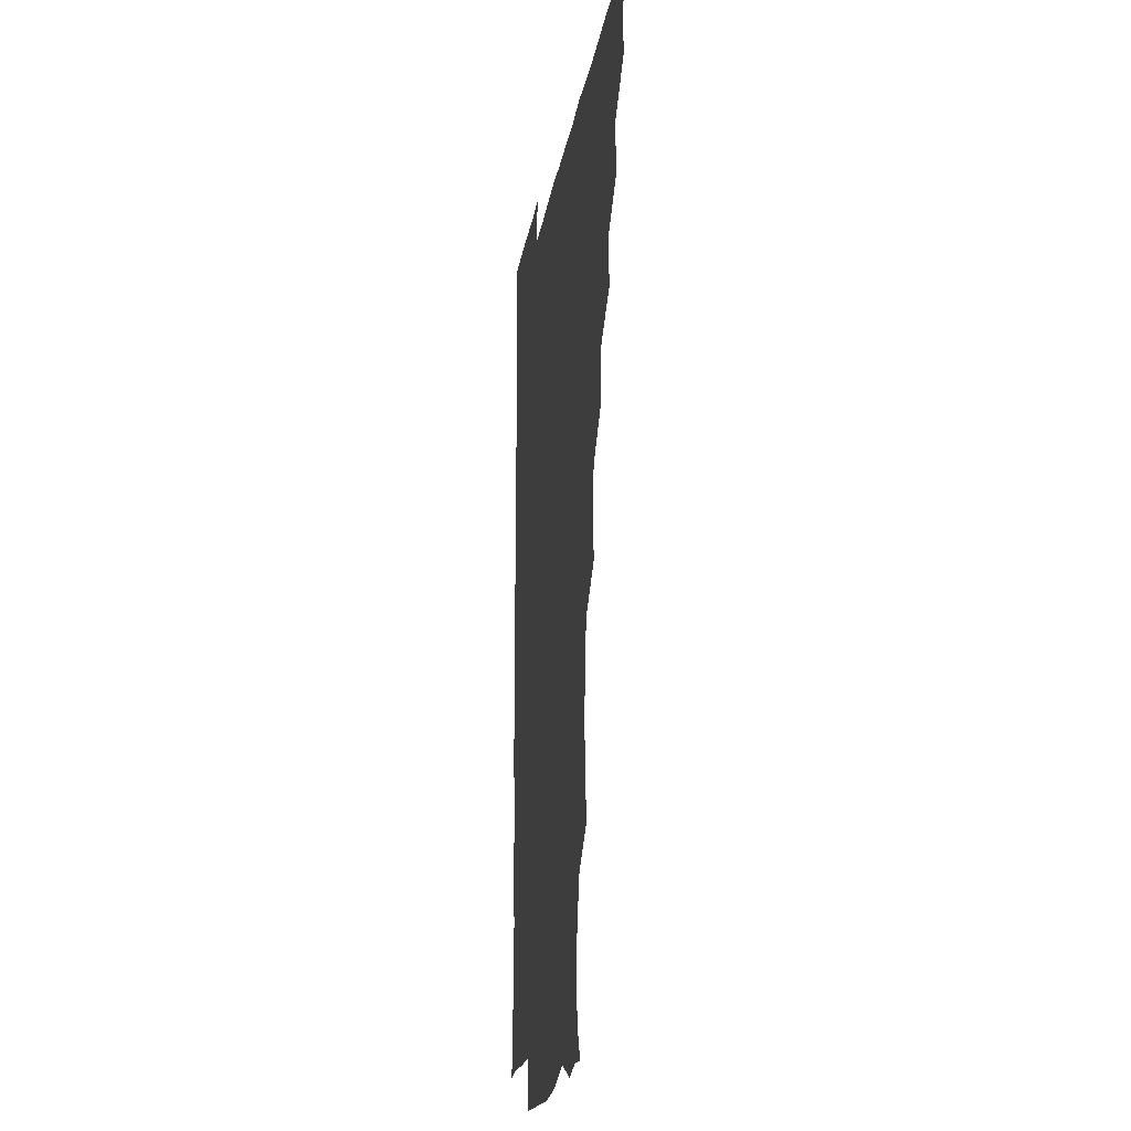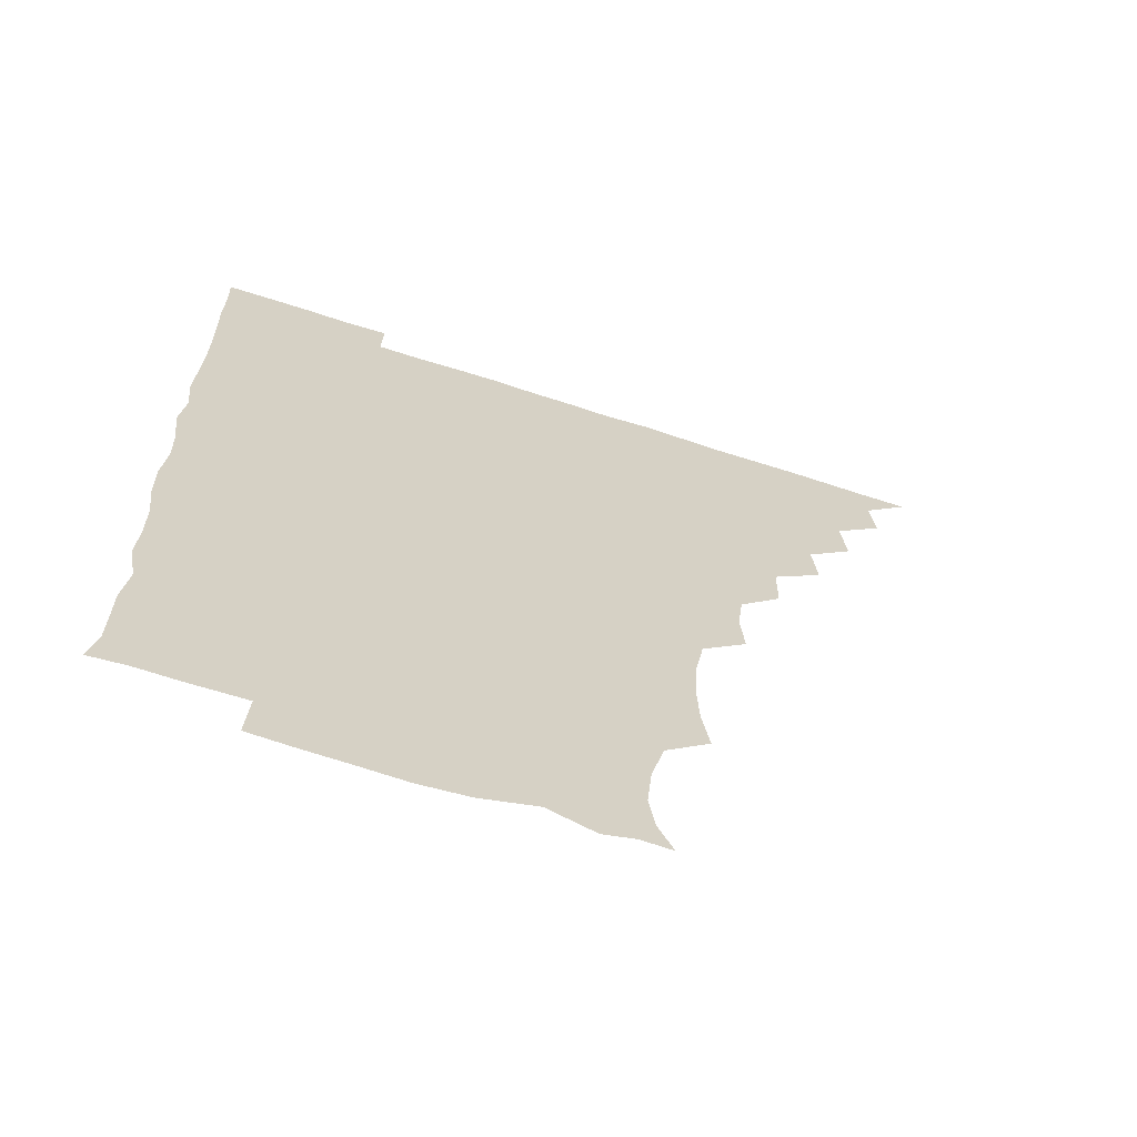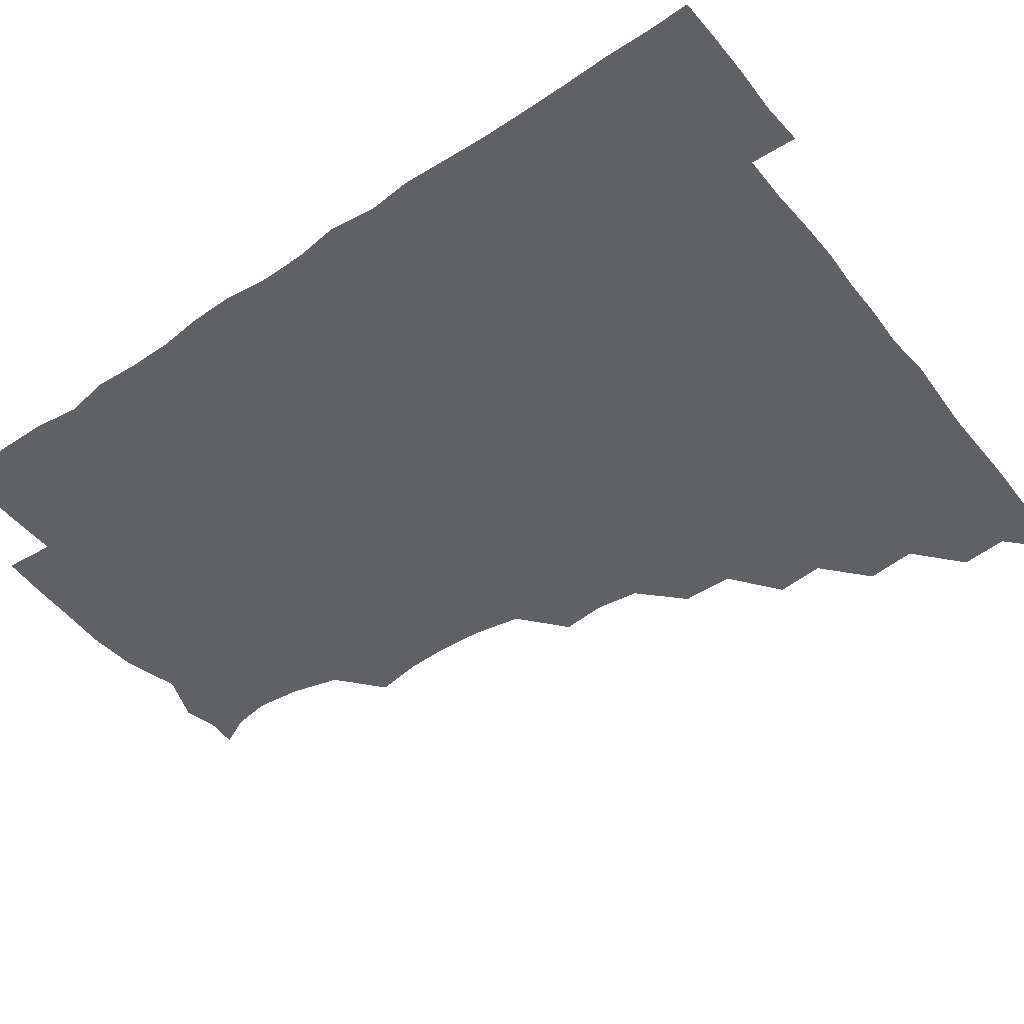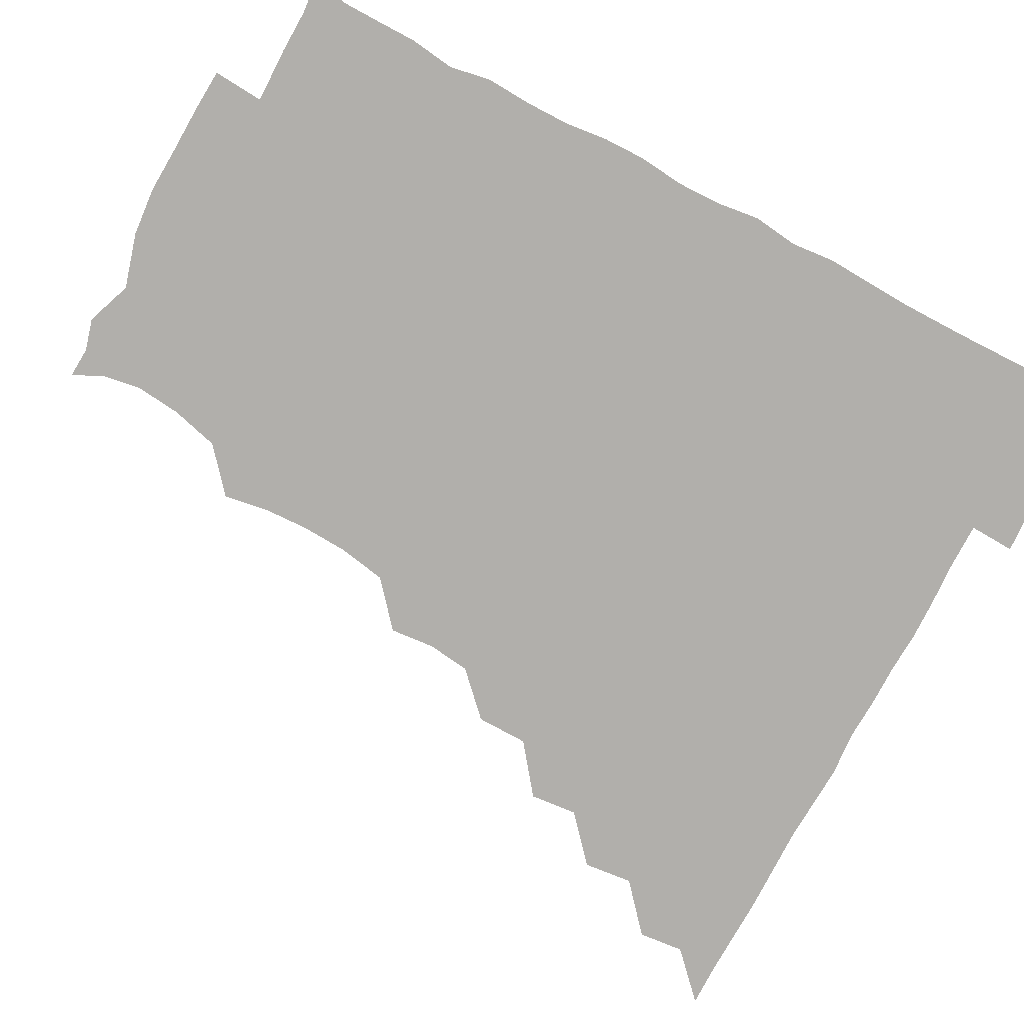
<metadata>
{"format":"obj","ext":"obj","renderer":"f3d","projection":"perspective","resolution":1024,"background":"white","views":[{"elev":-18.2,"azim":-98.2,"up":"+Y"},{"elev":-65.8,"azim":161.9,"up":"+Y"},{"elev":-48.4,"azim":126.7,"up":"+Z"},{"elev":-78.3,"azim":61.9,"up":"+Z"}]}
</metadata>
<code>
v 450.9 495.9 0
v 465 464.9 0
v 466.5 480.7 0
v 466.4 495.8 0
v 479.7 433.1 0
v 481.6 450.2 0
v 481.5 465.9 0
v 481.6 480.8 0
v 481.2 496.1 0
v 494.1 402.3 0
v 495.7 418.9 0
v 496.6 435.9 0
v 496.9 451.1 0
v 496.8 466 0
v 496.3 481 0
v 495.9 496.5 0
v 511.5 370.9 0
v 511.3 388.9 0
v 511.8 406.3 0
v 512.3 422.3 0
v 512.4 437.2 0
v 511.7 451.3 0
v 511.4 466 0
v 511.3 480.8 0
v 510.9 496.2 0
v 526.3 326.1 0
v 527.8 341.6 0
v 525.9 356.6 0
v 527.5 376.8 0
v 527 391.6 0
v 526.4 406.4 0
v 526 420.9 0
v 526.3 436.1 0
v 526.4 451 0
v 526.4 465.8 0
v 526.2 480.8 0
v 526.1 495.9 0
v 542.4 248.9 0
v 545 264.9 0
v 545.6 279.9 0
v 544.8 296.1 0
v 541.9 312.7 0
v 542 330 0
v 542.3 346.2 0
v 542.1 361.7 0
v 541.4 376.2 0
v 541.9 392.3 0
v 541.8 406.8 0
v 541.8 421.7 0
v 541.5 436.2 0
v 542.1 450.9 0
v 541.3 465.9 0
v 541.1 480.8 0
v 541.1 496.6 0
v 556.3 179.6 0
v 561.4 190.4 0
v 563.5 203.2 0
v 561.9 219 0
v 557.6 235.7 0
v 558.1 255 0
v 558.4 270.2 0
v 558.5 285.5 0
v 557.4 300.3 0
v 556.3 315.4 0
v 556.7 331.6 0
v 556.6 346.4 0
v 556.9 362.6 0
v 556.4 376.5 0
v 556.2 391.3 0
v 556.6 407 0
v 556.5 421.6 0
v 556.7 436.5 0
v 556.4 451.1 0
v 556.1 466.1 0
v 556 480.9 0
v 555.4 497.3 0
v 566.8 180.2 0
v 573.6 193.9 0
v 574.7 210.8 0
v 573.6 226.2 0
v 572.5 241.9 0
v 571.9 256 0
v 572.3 271.5 0
v 572.4 287.9 0
v 572.3 302.8 0
v 571.5 316.1 0
v 571.2 331.5 0
v 571.7 347.7 0
v 571.3 361.9 0
v 571.6 377.6 0
v 571.6 392.3 0
v 571.5 406.9 0
v 571.6 422 0
v 571.4 436.3 0
v 571.4 450.9 0
v 571.2 465.9 0
v 570.9 481.1 0
v 570.9 496 0
v 577.8 177.1 0
v 585.8 196.5 0
v 587.6 212.6 0
v 587.4 228.9 0
v 586.8 243.2 0
v 586.6 258.5 0
v 588.1 272.8 0
v 586.8 287.1 0
v 586.2 302.1 0
v 586.6 318.1 0
v 586.7 332.7 0
v 586.5 347.2 0
v 586.3 361.7 0
v 586.1 375.8 0
v 586.2 391.4 0
v 586.3 406.7 0
v 586.1 421.2 0
v 586.3 436.3 0
v 586.3 450.9 0
v 586.2 465.8 0
v 586.2 480.5 0
v 585.7 496.7 0
v 593.8 183 0
v 601.5 198.6 0
v 602.6 213.6 0
v 601.9 227.1 0
v 601.3 242.2 0
v 600.9 255.6 0
v 601.6 273.9 0
v 601.5 288.3 0
v 601.7 302.2 0
v 601.3 316.9 0
v 601.1 331.9 0
v 601.2 347 0
v 601.2 362 0
v 601.5 377.5 0
v 601.1 391.5 0
v 601.3 407.2 0
v 601.2 421.3 0
v 601.1 436.1 0
v 601.4 450.9 0
v 601.3 465.7 0
v 601 481.1 0
v 600.8 496.6 0
v 612.8 177.5 0
v 616.1 197.5 0
v 616.7 213 0
v 616.4 228.9 0
v 616.3 241.1 0
v 616.1 256.8 0
v 615.8 273.7 0
v 615.9 287 0
v 616.2 303.3 0
v 616.4 317.8 0
v 616 332.2 0
v 616.3 346.8 0
v 616.1 362.4 0
v 616.1 377.4 0
v 616.1 391.5 0
v 616.1 406.5 0
v 616.3 421.8 0
v 616.3 436.3 0
v 616.3 451 0
v 616.4 465.5 0
v 616.2 480.2 0
v 615.2 497.3 0
v 629.6 175.9 0
v 630.3 197.5 0
v 630.6 215.2 0
v 631.1 228.3 0
v 631.2 243.7 0
v 632.1 256.5 0
v 630.5 272.5 0
v 630.9 286.9 0
v 630.7 302.3 0
v 631 317.9 0
v 630.9 330.6 0
v 630.9 348 0
v 630.9 362.4 0
v 630.9 376.7 0
v 631 392 0
v 631 406.8 0
v 631.1 421.6 0
v 631.2 436.5 0
v 631.4 451 0
v 631.2 465.6 0
v 630.8 481.3 0
v 629.8 496.9 0
v 646.1 176.6 0
v 645.6 198.2 0
v 645.5 212.5 0
v 645.7 228.5 0
v 645.5 242.2 0
v 645.9 259.8 0
v 646.1 273.2 0
v 645.9 287.6 0
v 645.6 302.2 0
v 645.3 318.2 0
v 645.8 332.2 0
v 645.8 347.7 0
v 645.7 362.2 0
v 645.7 376.9 0
v 645.6 392.4 0
v 645.8 407 0
v 645.8 422 0
v 645.9 436.5 0
v 646.2 451.1 0
v 646.1 466 0
v 646.2 480.8 0
v 645.3 496 0
v 662.5 177 0
v 660.4 196.6 0
v 660 213 0
v 660.2 228.5 0
v 660.6 243.2 0
v 660.7 257.6 0
v 660.3 273.4 0
v 660.6 287.7 0
v 660.5 302.5 0
v 660.1 317.7 0
v 661.1 330.8 0
v 660.1 347.9 0
v 660.4 362.3 0
v 660.6 377 0
v 660.9 391.4 0
v 660.6 407.1 0
v 660.8 421.6 0
v 661 436 0
v 661 451.7 0
v 661.1 466.1 0
v 661.4 480.7 0
v 661.1 496 0
v 660.5 511.9 0
v 677 177.8 0
v 675.8 195.4 0
v 675.3 211.6 0
v 674.9 227.6 0
v 674.9 242.8 0
v 674.6 258.6 0
v 674.7 273.5 0
v 674.8 288.5 0
v 675 302.9 0
v 675.2 317.2 0
v 675.3 332.5 0
v 675 347.5 0
v 675.3 362 0
v 675.7 376.3 0
v 675.3 392.3 0
v 675.5 406.7 0
v 675.3 422.1 0
v 675.7 436.5 0
v 675.6 451.7 0
v 675.9 466.2 0
v 676.2 480.9 0
v 676.4 495.3 0
v 675.6 511 0
v 694.7 195.1 0
v 690.5 211.8 0
v 689.2 227.9 0
v 689.3 242.7 0
v 689.5 257.2 0
v 689.3 272.8 0
v 689.1 287.8 0
v 689.4 302.5 0
v 689.7 317.2 0
v 689.8 332.2 0
v 689.9 346.7 0
v 690 361.8 0
v 689.8 377.2 0
v 689.4 392.7 0
v 690 407 0
v 690.2 421.6 0
v 690.5 436.3 0
v 690.1 452 0
v 690.7 466.3 0
v 690.9 481 0
v 691.1 495.4 0
v 690.6 511.4 0
v 709.9 195.4 0
v 705.2 211 0
v 704.1 226.1 0
v 703.6 241.1 0
v 703.7 255.3 0
v 703.3 271.7 0
v 703.9 285.8 0
v 703.3 301.8 0
v 704.4 316.2 0
v 704.3 331.1 0
v 703.2 346.8 0
v 704.4 361 0
v 704.5 376.4 0
v 705 390.6 0
v 704.2 406.7 0
v 704.2 421.5 0
v 704.5 436.4 0
v 705.2 451.1 0
v 704.9 466.6 0
v 705.7 480.9 0
v 705.5 495.4 0
v 705.6 511.3 0
v 722.3 194.2 0
v 719.5 206.8 0
v 719.4 219.9 0
v 719.5 233.7 0
v 717.5 249.5 0
v 720.1 263.7 0
v 719.3 279.1 0
v 719.5 294.7 0
v 721.2 309.6 0
v 721.5 324.4 0
v 719.9 340.4 0
v 720.3 356 0
v 722.2 370.8 0
v 720.3 386.6 0
v 721.7 401.5 0
v 721 417 0
v 720.4 432.9 0
v 720.3 449 0
v 720.5 465 0
v 720.9 480.5 0
v 720.6 495.9 0
v 721 510.9 0
f 3 4 1
f 6 7 2
f 2 7 3
f 7 8 3
f 3 8 4
f 8 9 4
f 11 12 5
f 5 12 6
f 12 13 6
f 6 13 7
f 13 14 7
f 7 14 8
f 14 15 8
f 8 15 9
f 15 16 9
f 18 19 10
f 10 19 11
f 19 20 11
f 11 20 12
f 20 21 12
f 12 21 13
f 21 22 13
f 13 22 14
f 22 23 14
f 14 23 15
f 23 24 15
f 15 24 16
f 24 25 16
f 28 29 17
f 17 29 18
f 29 30 18
f 18 30 19
f 30 31 19
f 19 31 20
f 31 32 20
f 20 32 21
f 32 33 21
f 21 33 22
f 33 34 22
f 22 34 23
f 34 35 23
f 23 35 24
f 35 36 24
f 24 36 25
f 36 37 25
f 42 43 26
f 26 43 27
f 43 44 27
f 27 44 28
f 44 45 28
f 28 45 29
f 45 46 29
f 29 46 30
f 46 47 30
f 30 47 31
f 47 48 31
f 31 48 32
f 48 49 32
f 32 49 33
f 49 50 33
f 33 50 34
f 50 51 34
f 34 51 35
f 51 52 35
f 35 52 36
f 52 53 36
f 36 53 37
f 53 54 37
f 59 60 38
f 38 60 39
f 60 61 39
f 39 61 40
f 61 62 40
f 40 62 41
f 62 63 41
f 41 63 42
f 63 64 42
f 42 64 43
f 64 65 43
f 43 65 44
f 65 66 44
f 44 66 45
f 66 67 45
f 45 67 46
f 67 68 46
f 46 68 47
f 68 69 47
f 47 69 48
f 69 70 48
f 48 70 49
f 70 71 49
f 49 71 50
f 71 72 50
f 50 72 51
f 72 73 51
f 51 73 52
f 73 74 52
f 52 74 53
f 74 75 53
f 53 75 54
f 75 76 54
f 55 77 56
f 77 78 56
f 56 78 57
f 78 79 57
f 57 79 58
f 79 80 58
f 58 80 59
f 80 81 59
f 59 81 60
f 81 82 60
f 60 82 61
f 82 83 61
f 61 83 62
f 83 84 62
f 62 84 63
f 84 85 63
f 63 85 64
f 85 86 64
f 64 86 65
f 86 87 65
f 65 87 66
f 87 88 66
f 66 88 67
f 88 89 67
f 67 89 68
f 89 90 68
f 68 90 69
f 90 91 69
f 69 91 70
f 91 92 70
f 70 92 71
f 92 93 71
f 71 93 72
f 93 94 72
f 72 94 73
f 94 95 73
f 73 95 74
f 95 96 74
f 74 96 75
f 96 97 75
f 75 97 76
f 97 98 76
f 77 99 78
f 99 100 78
f 78 100 79
f 100 101 79
f 79 101 80
f 101 102 80
f 80 102 81
f 102 103 81
f 81 103 82
f 103 104 82
f 82 104 83
f 104 105 83
f 83 105 84
f 105 106 84
f 84 106 85
f 106 107 85
f 85 107 86
f 107 108 86
f 86 108 87
f 108 109 87
f 87 109 88
f 109 110 88
f 88 110 89
f 110 111 89
f 89 111 90
f 111 112 90
f 90 112 91
f 112 113 91
f 91 113 92
f 113 114 92
f 92 114 93
f 114 115 93
f 93 115 94
f 115 116 94
f 94 116 95
f 116 117 95
f 95 117 96
f 117 118 96
f 96 118 97
f 118 119 97
f 97 119 98
f 119 120 98
f 99 121 100
f 121 122 100
f 100 122 101
f 122 123 101
f 101 123 102
f 123 124 102
f 102 124 103
f 124 125 103
f 103 125 104
f 125 126 104
f 104 126 105
f 126 127 105
f 105 127 106
f 127 128 106
f 106 128 107
f 128 129 107
f 107 129 108
f 129 130 108
f 108 130 109
f 130 131 109
f 109 131 110
f 131 132 110
f 110 132 111
f 132 133 111
f 111 133 112
f 133 134 112
f 112 134 113
f 134 135 113
f 113 135 114
f 135 136 114
f 114 136 115
f 136 137 115
f 115 137 116
f 137 138 116
f 116 138 117
f 138 139 117
f 117 139 118
f 139 140 118
f 118 140 119
f 140 141 119
f 119 141 120
f 141 142 120
f 121 143 122
f 143 144 122
f 122 144 123
f 144 145 123
f 123 145 124
f 145 146 124
f 124 146 125
f 146 147 125
f 125 147 126
f 147 148 126
f 126 148 127
f 148 149 127
f 127 149 128
f 149 150 128
f 128 150 129
f 150 151 129
f 129 151 130
f 151 152 130
f 130 152 131
f 152 153 131
f 131 153 132
f 153 154 132
f 132 154 133
f 154 155 133
f 133 155 134
f 155 156 134
f 134 156 135
f 156 157 135
f 135 157 136
f 157 158 136
f 136 158 137
f 158 159 137
f 137 159 138
f 159 160 138
f 138 160 139
f 160 161 139
f 139 161 140
f 161 162 140
f 140 162 141
f 162 163 141
f 141 163 142
f 163 164 142
f 143 165 144
f 165 166 144
f 144 166 145
f 166 167 145
f 145 167 146
f 167 168 146
f 146 168 147
f 168 169 147
f 147 169 148
f 169 170 148
f 148 170 149
f 170 171 149
f 149 171 150
f 171 172 150
f 150 172 151
f 172 173 151
f 151 173 152
f 173 174 152
f 152 174 153
f 174 175 153
f 153 175 154
f 175 176 154
f 154 176 155
f 176 177 155
f 155 177 156
f 177 178 156
f 156 178 157
f 178 179 157
f 157 179 158
f 179 180 158
f 158 180 159
f 180 181 159
f 159 181 160
f 181 182 160
f 160 182 161
f 182 183 161
f 161 183 162
f 183 184 162
f 162 184 163
f 184 185 163
f 163 185 164
f 185 186 164
f 165 187 166
f 187 188 166
f 166 188 167
f 188 189 167
f 167 189 168
f 189 190 168
f 168 190 169
f 190 191 169
f 169 191 170
f 191 192 170
f 170 192 171
f 192 193 171
f 171 193 172
f 193 194 172
f 172 194 173
f 194 195 173
f 173 195 174
f 195 196 174
f 174 196 175
f 196 197 175
f 175 197 176
f 197 198 176
f 176 198 177
f 198 199 177
f 177 199 178
f 199 200 178
f 178 200 179
f 200 201 179
f 179 201 180
f 201 202 180
f 180 202 181
f 202 203 181
f 181 203 182
f 203 204 182
f 182 204 183
f 204 205 183
f 183 205 184
f 205 206 184
f 184 206 185
f 206 207 185
f 185 207 186
f 207 208 186
f 187 209 188
f 209 210 188
f 188 210 189
f 210 211 189
f 189 211 190
f 211 212 190
f 190 212 191
f 212 213 191
f 191 213 192
f 213 214 192
f 192 214 193
f 214 215 193
f 193 215 194
f 215 216 194
f 194 216 195
f 216 217 195
f 195 217 196
f 217 218 196
f 196 218 197
f 218 219 197
f 197 219 198
f 219 220 198
f 198 220 199
f 220 221 199
f 199 221 200
f 221 222 200
f 200 222 201
f 222 223 201
f 201 223 202
f 223 224 202
f 202 224 203
f 224 225 203
f 203 225 204
f 225 226 204
f 204 226 205
f 226 227 205
f 205 227 206
f 227 228 206
f 206 228 207
f 228 229 207
f 207 229 208
f 229 230 208
f 209 232 210
f 232 233 210
f 210 233 211
f 233 234 211
f 211 234 212
f 234 235 212
f 212 235 213
f 235 236 213
f 213 236 214
f 236 237 214
f 214 237 215
f 237 238 215
f 215 238 216
f 238 239 216
f 216 239 217
f 239 240 217
f 217 240 218
f 240 241 218
f 218 241 219
f 241 242 219
f 219 242 220
f 242 243 220
f 220 243 221
f 243 244 221
f 221 244 222
f 244 245 222
f 222 245 223
f 245 246 223
f 223 246 224
f 246 247 224
f 224 247 225
f 247 248 225
f 225 248 226
f 248 249 226
f 226 249 227
f 249 250 227
f 227 250 228
f 250 251 228
f 228 251 229
f 251 252 229
f 229 252 230
f 252 253 230
f 230 253 231
f 253 254 231
f 233 255 234
f 255 256 234
f 234 256 235
f 256 257 235
f 235 257 236
f 257 258 236
f 236 258 237
f 258 259 237
f 237 259 238
f 259 260 238
f 238 260 239
f 260 261 239
f 239 261 240
f 261 262 240
f 240 262 241
f 262 263 241
f 241 263 242
f 263 264 242
f 242 264 243
f 264 265 243
f 243 265 244
f 265 266 244
f 244 266 245
f 266 267 245
f 245 267 246
f 267 268 246
f 246 268 247
f 268 269 247
f 247 269 248
f 269 270 248
f 248 270 249
f 270 271 249
f 249 271 250
f 271 272 250
f 250 272 251
f 272 273 251
f 251 273 252
f 273 274 252
f 252 274 253
f 274 275 253
f 253 275 254
f 275 276 254
f 255 277 256
f 277 278 256
f 256 278 257
f 278 279 257
f 257 279 258
f 279 280 258
f 258 280 259
f 280 281 259
f 259 281 260
f 281 282 260
f 260 282 261
f 282 283 261
f 261 283 262
f 283 284 262
f 262 284 263
f 284 285 263
f 263 285 264
f 285 286 264
f 264 286 265
f 286 287 265
f 265 287 266
f 287 288 266
f 266 288 267
f 288 289 267
f 267 289 268
f 289 290 268
f 268 290 269
f 290 291 269
f 269 291 270
f 291 292 270
f 270 292 271
f 292 293 271
f 271 293 272
f 293 294 272
f 272 294 273
f 294 295 273
f 273 295 274
f 295 296 274
f 274 296 275
f 296 297 275
f 275 297 276
f 297 298 276
f 277 299 278
f 299 300 278
f 278 300 279
f 300 301 279
f 279 301 280
f 301 302 280
f 280 302 281
f 302 303 281
f 281 303 282
f 303 304 282
f 282 304 283
f 304 305 283
f 283 305 284
f 305 306 284
f 284 306 285
f 306 307 285
f 285 307 286
f 307 308 286
f 286 308 287
f 308 309 287
f 287 309 288
f 309 310 288
f 288 310 289
f 310 311 289
f 289 311 290
f 311 312 290
f 290 312 291
f 312 313 291
f 291 313 292
f 313 314 292
f 292 314 293
f 314 315 293
f 293 315 294
f 315 316 294
f 294 316 295
f 316 317 295
f 295 317 296
f 317 318 296
f 296 318 297
f 318 319 297
f 297 319 298
f 319 320 298

</code>
